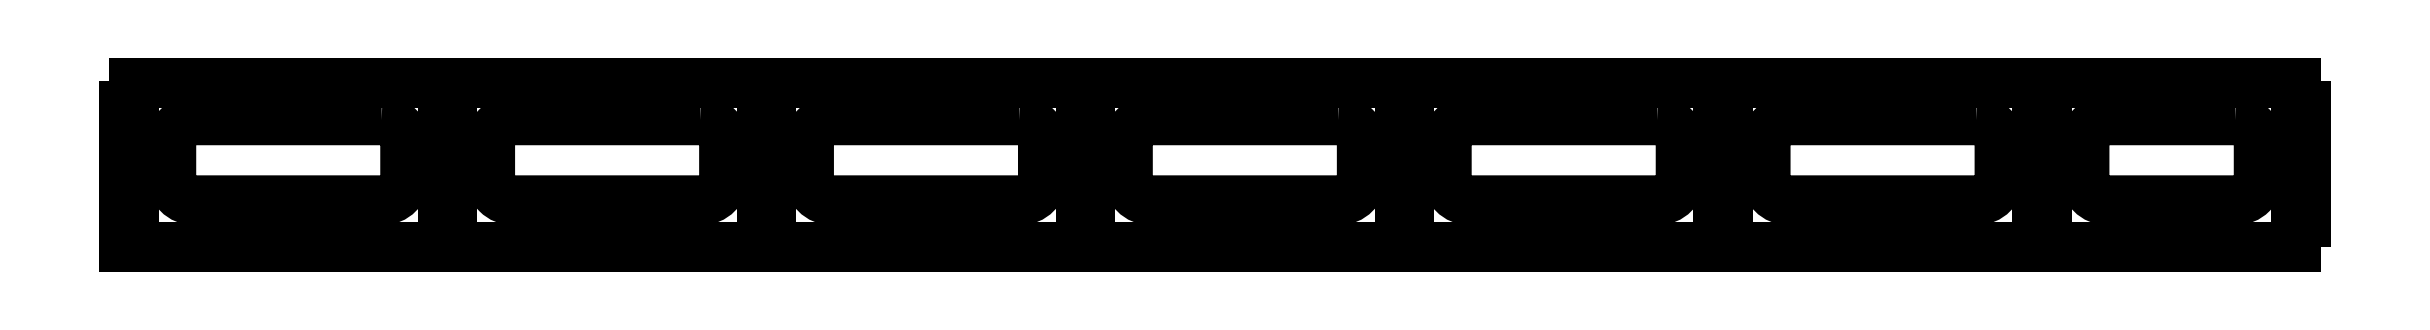
<metadata>
{"format":"dxf","ext":"dxf","renderer":"ezdxf+matplotlib","layout":"modelspace","background":"white","min_lineweight":24,"dpi":150}
</metadata>
<code>
0
SECTION
2
ENTITIES
0
LWPOLYLINE
8
0
90
32
70
1
43
0
10
463
20
-35
10
463
20
-5
10
461
20
-5
10
461
20
0
10
408
20
0
10
408
20
-5
10
406
20
-5
10
406
20
0
10
340.3
20
0
10
340.3
20
-5
10
338.3
20
-5
10
338.3
20
0
10
272.7
20
0
10
272.7
20
-5
10
270.7
20
-5
10
270.7
20
0
10
205
20
0
10
205
20
-5
10
203
20
-5
10
203
20
0
10
137.3
20
0
10
137.3
20
-5
10
135.3
20
-5
10
135.3
20
0
10
69.67
20
0
10
69.67
20
-5
10
67.67
20
-5
10
67.67
20
0
10
2
20
0
10
2
20
-5
10
0
20
-5
10
0
20
-35
0
LINE
8
0
10
2
20
-5
30
0
11
2
21
-35
31
0
0
LINE
8
0
10
67.67
20
-5
30
0
11
67.67
21
-35
31
0
0
LINE
8
0
10
69.67
20
-5
30
0
11
69.67
21
-35
31
0
0
LINE
8
0
10
135.3
20
-5
30
0
11
135.3
21
-35
31
0
0
LINE
8
0
10
137.3
20
-5
30
0
11
137.3
21
-35
31
0
0
LINE
8
0
10
203
20
-5
30
0
11
203
21
-35
31
0
0
LINE
8
0
10
205
20
-5
30
0
11
205
21
-35
31
0
0
LINE
8
0
10
270.7
20
-5
30
0
11
270.7
21
-35
31
0
0
LINE
8
0
10
272.7
20
-5
30
0
11
272.7
21
-35
31
0
0
LINE
8
0
10
338.3
20
-5
30
0
11
338.3
21
-35
31
0
0
LINE
8
0
10
340.3
20
-5
30
0
11
340.3
21
-35
31
0
0
LINE
8
0
10
406
20
-5
30
0
11
406
21
-35
31
0
0
LINE
8
0
10
408
20
-5
30
0
11
408
21
-35
31
0
0
LINE
8
0
10
461
20
-5
30
0
11
461
21
-35
31
0
0
LINE
8
0
10
2
20
0
30
0
11
10
21
0
31
0
0
LINE
8
0
10
67.67
20
0
30
0
11
59.67
21
0
31
0
0
LINE
8
0
10
67.67
20
-8
30
0
11
67.67
21
0
31
0
0
LINE
8
0
10
69.67
20
0
30
0
11
77.67
21
0
31
0
0
LINE
8
0
10
69.67
20
-8
30
0
11
69.67
21
0
31
0
0
LINE
8
0
10
135.3
20
0
30
0
11
127.3
21
0
31
0
0
LINE
8
0
10
135.3
20
-8
30
0
11
135.3
21
0
31
0
0
LINE
8
0
10
137.3
20
0
30
0
11
145.3
21
0
31
0
0
LINE
8
0
10
137.3
20
-8
30
0
11
137.3
21
0
31
0
0
LINE
8
0
10
203
20
0
30
0
11
195
21
0
31
0
0
LINE
8
0
10
203
20
-8
30
0
11
203
21
0
31
0
0
LINE
8
0
10
205
20
0
30
0
11
213
21
0
31
0
0
LINE
8
0
10
205
20
-8
30
0
11
205
21
0
31
0
0
LINE
8
0
10
270.7
20
0
30
0
11
262.7
21
0
31
0
0
LINE
8
0
10
270.7
20
-8
30
0
11
270.7
21
0
31
0
0
LINE
8
0
10
272.7
20
0
30
0
11
280.7
21
0
31
0
0
LINE
8
0
10
272.7
20
-8
30
0
11
272.7
21
0
31
0
0
LINE
8
0
10
338.3
20
0
30
0
11
330.3
21
0
31
0
0
LINE
8
0
10
338.3
20
-8
30
0
11
338.3
21
0
31
0
0
LINE
8
0
10
340.3
20
0
30
0
11
348.3
21
0
31
0
0
LINE
8
0
10
340.3
20
-8
30
0
11
340.3
21
0
31
0
0
LINE
8
0
10
406
20
0
30
0
11
398
21
0
31
0
0
LINE
8
0
10
406
20
-8
30
0
11
406
21
0
31
0
0
LINE
8
0
10
408
20
0
30
0
11
416
21
0
31
0
0
LINE
8
0
10
408
20
-8
30
0
11
408
21
0
31
0
0
LINE
8
0
10
461
20
0
30
0
11
453
21
0
31
0
0
LINE
8
0
10
461
20
-8
30
0
11
461
21
0
31
0
0
LWPOLYLINE
8
0
90
8
70
1
43
0
10
448
20
-8
10
421
20
-8
42
0.4142
10
416
20
-13
10
416
20
-20
42
0.4142
10
421
20
-25
10
448
20
-25
42
0.4142
10
453
20
-20
10
453
20
-13
42
0.4142
0
LWPOLYLINE
8
0
90
8
70
1
43
0
10
393
20
-8
10
353.3
20
-8
42
0.4142
10
348.3
20
-13
10
348.3
20
-20
42
0.4142
10
353.3
20
-25
10
393
20
-25
42
0.4142
10
398
20
-20
10
398
20
-13
42
0.4142
0
LWPOLYLINE
8
0
90
8
70
1
43
0
10
325.3
20
-8
10
285.7
20
-8
42
0.4142
10
280.7
20
-13
10
280.7
20
-20
42
0.4142
10
285.7
20
-25
10
325.3
20
-25
42
0.4142
10
330.3
20
-20
10
330.3
20
-13
42
0.4142
0
LWPOLYLINE
8
0
90
8
70
1
43
0
10
257.7
20
-8
10
218
20
-8
42
0.4142
10
213
20
-13
10
213
20
-20
42
0.4142
10
218
20
-25
10
257.7
20
-25
42
0.4142
10
262.7
20
-20
10
262.7
20
-13
42
0.4142
0
LWPOLYLINE
8
0
90
8
70
1
43
0
10
190
20
-8
10
150.3
20
-8
42
0.4142
10
145.3
20
-13
10
145.3
20
-20
42
0.4142
10
150.3
20
-25
10
190
20
-25
42
0.4142
10
195
20
-20
10
195
20
-13
42
0.4142
0
LWPOLYLINE
8
0
90
8
70
1
43
0
10
122.3
20
-8
10
82.67
20
-8
42
0.4142
10
77.67
20
-13
10
77.67
20
-20
42
0.4142
10
82.67
20
-25
10
122.3
20
-25
42
0.4142
10
127.3
20
-20
10
127.3
20
-13
42
0.4142
0
LWPOLYLINE
8
0
90
8
70
1
43
0
10
54.67
20
-8
10
15
20
-8
42
0.4142
10
10
20
-13
10
10
20
-20
42
0.4142
10
15
20
-25
10
54.67
20
-25
42
0.4142
10
59.67
20
-20
10
59.67
20
-13
42
0.4142
0
ENDSEC
0
EOF

</code>
